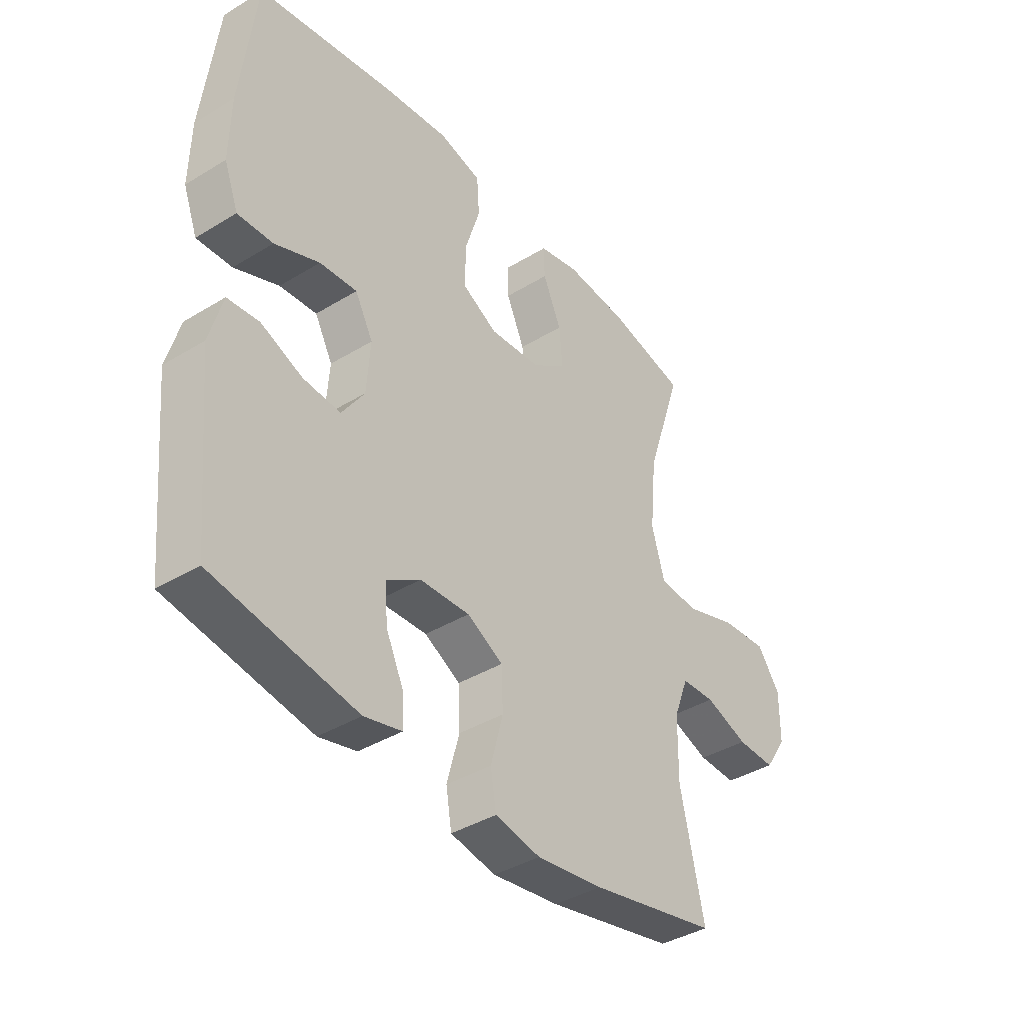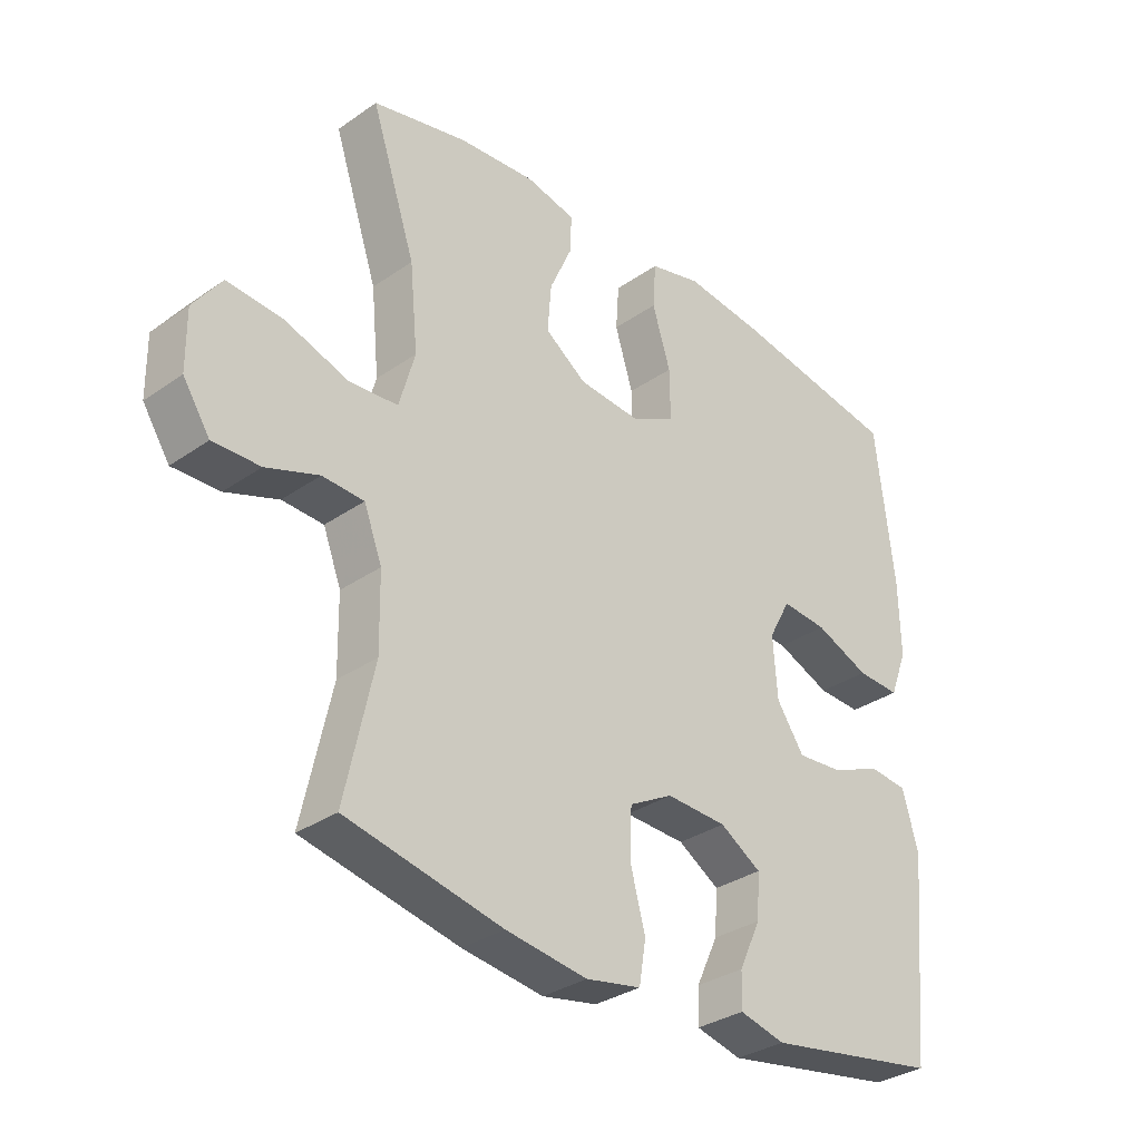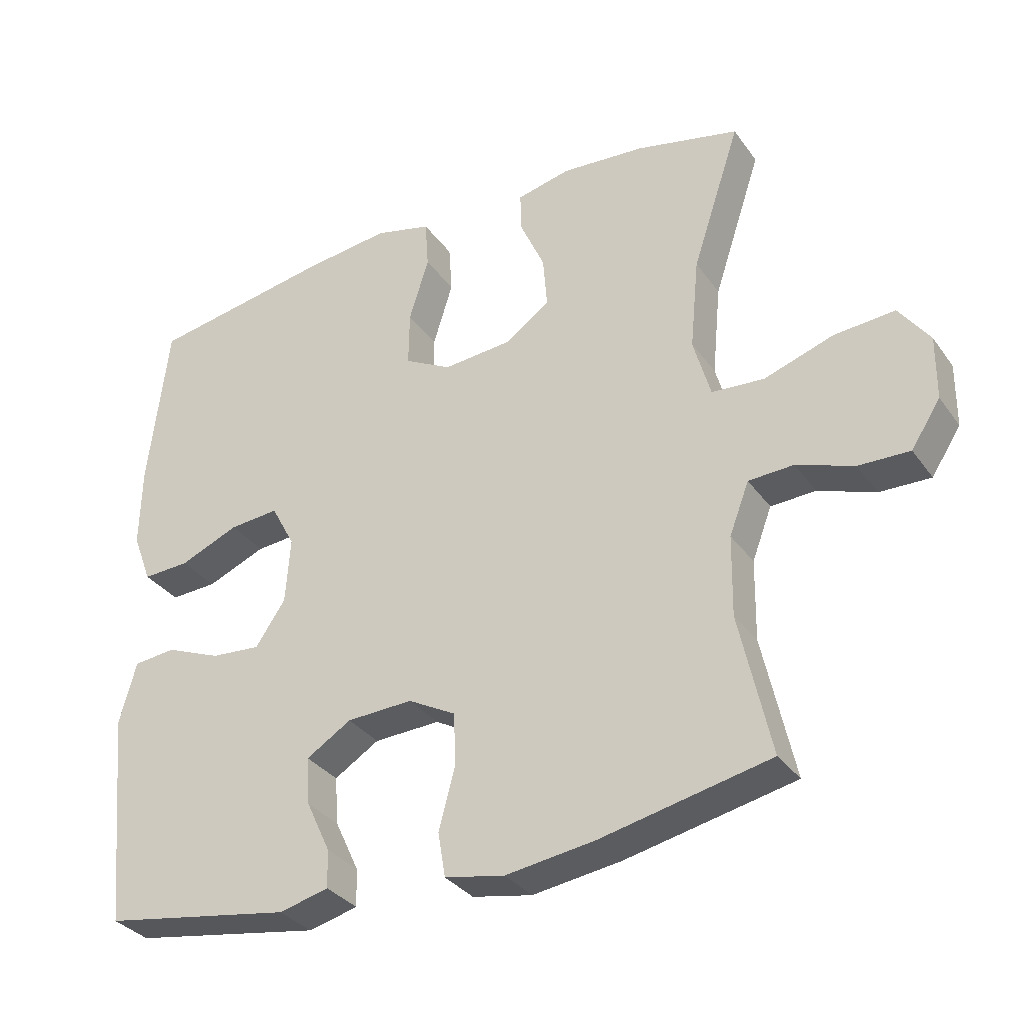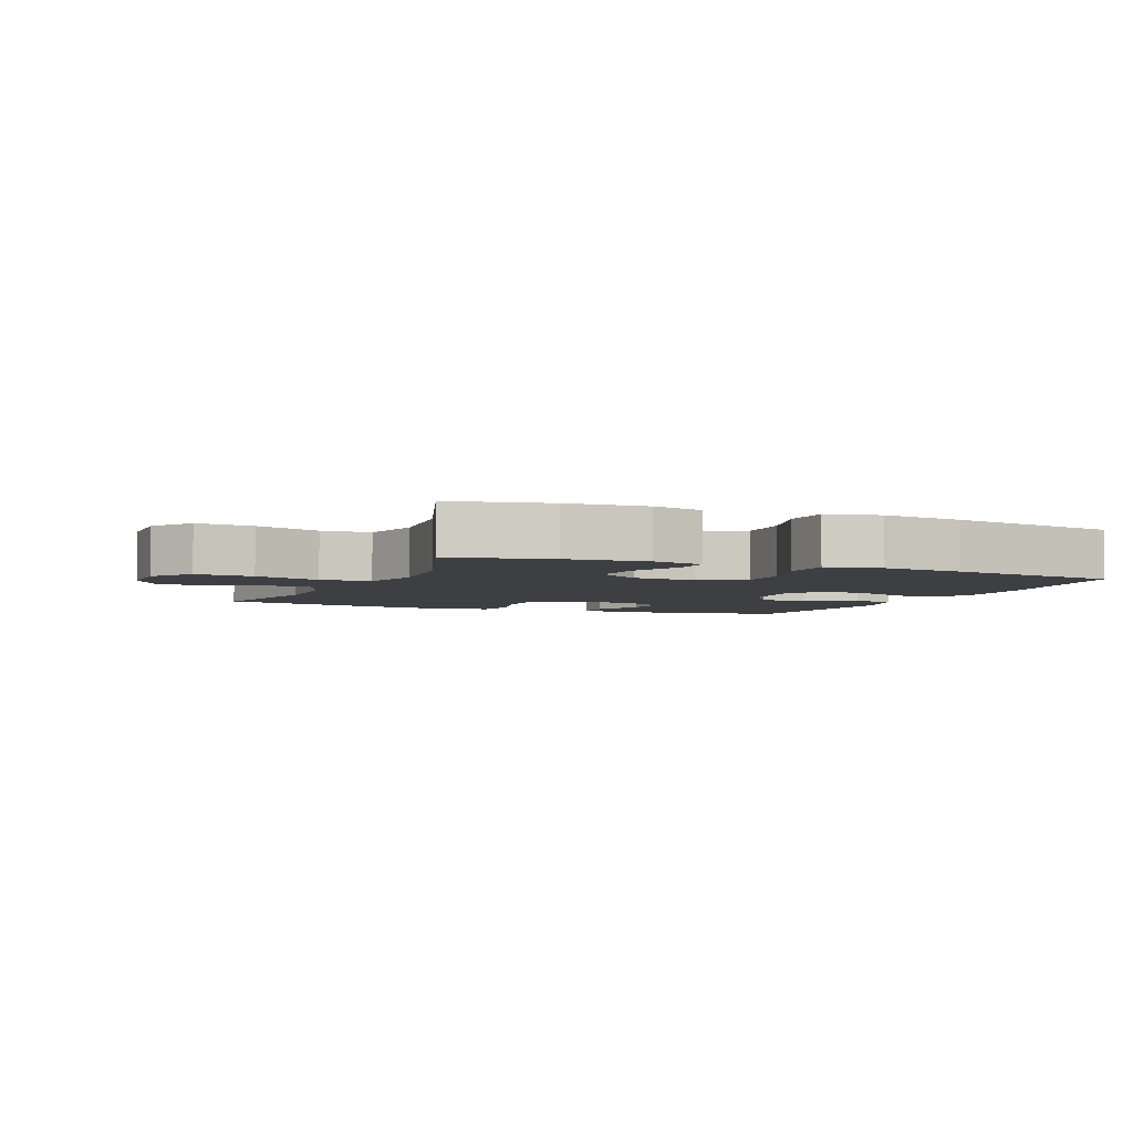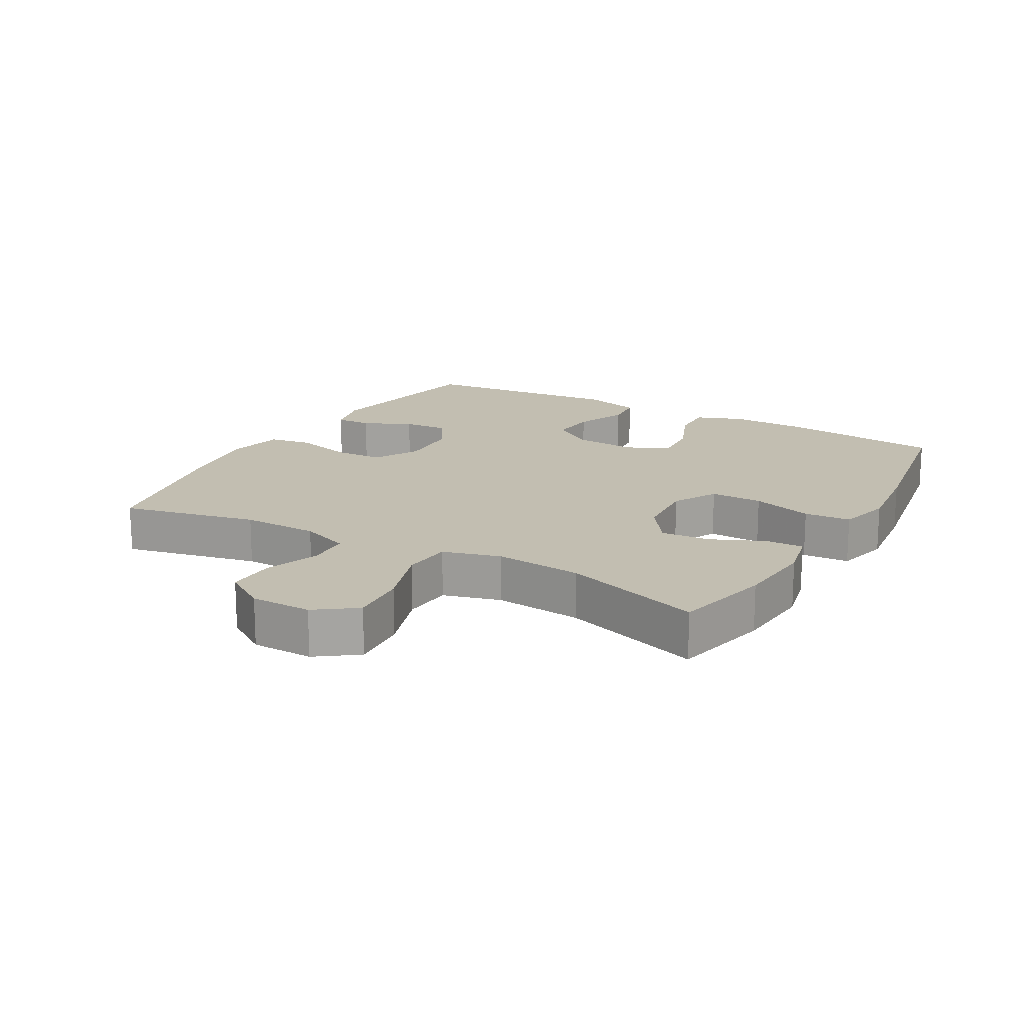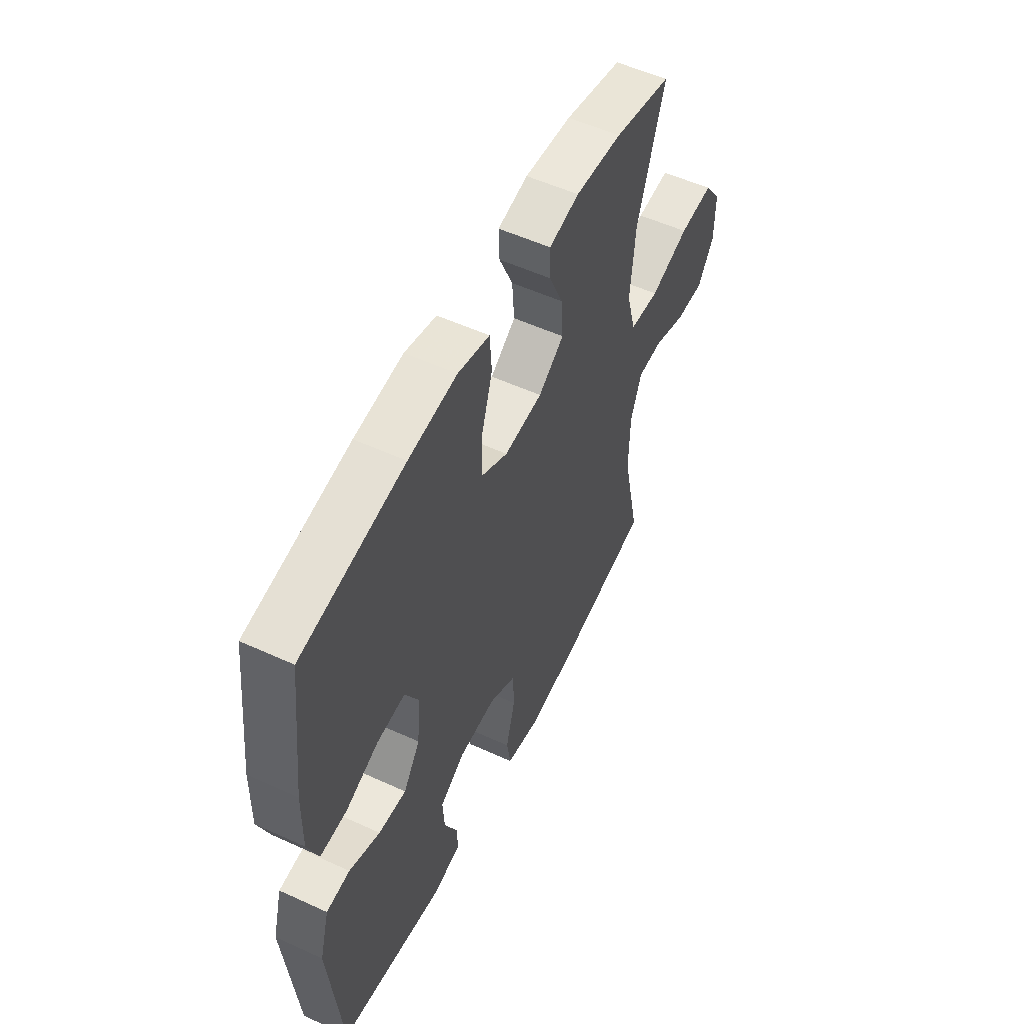
<metadata>
{"format":"obj","ext":"obj","renderer":"f3d","projection":"perspective","resolution":1024,"background":"white","views":[{"elev":-39.5,"azim":127.2,"up":"+Z"},{"elev":-32.4,"azim":-45.9,"up":"+Z"},{"elev":-32.9,"azim":-150.1,"up":"+Z"},{"elev":-4.3,"azim":-22.9,"up":"+Y"},{"elev":17.1,"azim":-60.3,"up":"+Y"},{"elev":54.4,"azim":115.9,"up":"+Z"}]}
</metadata>
<code>
v 0.5 0.07 0.5
v 0.529 0.07 0.25
v 0.531 0.07 0.131
v 0.503 0.07 0.057
v 0.434 0.07 0.06
v 0.347 0.07 0.096
v 0.274 0.07 0.102
v 0.239 0.07 0.037
v 0.246 0.07 -0.06
v 0.29 0.07 -0.125
v 0.363 0.07 -0.119
v 0.444 0.07 -0.086
v 0.506 0.07 -0.092
v 0.531 0.07 -0.183
v 0.5 0.07 -0.5
v 0.221 0.07 -0.547
v 0.148 0.07 -0.529
v 0.15 0.07 -0.473
v 0.185 0.07 -0.398
v 0.19 0.07 -0.328
v 0.124 0.07 -0.287
v 0.027 0.07 -0.283
v -0.043 0.07 -0.321
v -0.046 0.07 -0.398
v -0.022 0.07 -0.488
v -0.033 0.07 -0.554
v -0.121 0.07 -0.571
v -0.251 0.07 -0.553
v -0.5 0.07 -0.5
v -0.454 0.07 -0.291
v -0.456 0.07 -0.173
v -0.485 0.07 -0.097
v -0.551 0.07 -0.094
v -0.635 0.07 -0.124
v -0.71 0.07 -0.126
v -0.753 0.07 -0.06
v -0.754 0.07 0.034
v -0.709 0.07 0.096
v -0.62 0.07 0.089
v -0.518 0.07 0.055
v -0.441 0.07 0.061
v -0.416 0.07 0.15
v -0.429 0.07 0.285
v -0.5 0.07 0.5
v -0.348 0.07 0.535
v -0.225 0.07 0.545
v -0.146 0.07 0.527
v -0.148 0.07 0.468
v -0.184 0.07 0.387
v -0.19 0.07 0.311
v -0.123 0.07 0.264
v -0.023 0.07 0.256
v 0.046 0.07 0.293
v 0.045 0.07 0.374
v 0.016 0.07 0.468
v 0.021 0.07 0.54
v 0.104 0.07 0.561
v 0.231 0.07 0.546
v 0.5 0 0.5
v 0.529 0 0.25
v 0.531 0 0.131
v 0.503 0 0.057
v 0.434 0 0.06
v 0.347 0 0.096
v 0.274 0 0.102
v 0.239 0 0.037
v 0.246 0 -0.06
v 0.29 0 -0.125
v 0.363 0 -0.119
v 0.444 0 -0.086
v 0.506 0 -0.092
v 0.531 0 -0.183
v 0.5 0 -0.5
v 0.221 0 -0.547
v 0.148 0 -0.529
v 0.15 0 -0.473
v 0.185 0 -0.398
v 0.19 0 -0.328
v 0.124 0 -0.287
v 0.027 0 -0.283
v -0.043 0 -0.321
v -0.046 0 -0.398
v -0.022 0 -0.488
v -0.033 0 -0.554
v -0.121 0 -0.571
v -0.251 0 -0.553
v -0.5 0 -0.5
v -0.454 0 -0.291
v -0.456 0 -0.173
v -0.485 0 -0.097
v -0.551 0 -0.094
v -0.635 0 -0.124
v -0.71 0 -0.126
v -0.753 0 -0.06
v -0.754 0 0.034
v -0.709 0 0.096
v -0.62 0 0.089
v -0.518 0 0.055
v -0.441 0 0.061
v -0.416 0 0.15
v -0.429 0 0.285
v -0.5 0 0.5
v -0.348 0 0.535
v -0.225 0 0.545
v -0.146 0 0.527
v -0.148 0 0.468
v -0.184 0 0.387
v -0.19 0 0.311
v -0.123 0 0.264
v -0.023 0 0.256
v 0.046 0 0.293
v 0.045 0 0.374
v 0.016 0 0.468
v 0.021 0 0.54
v 0.104 0 0.561
v 0.231 0 0.546
f 4 5 6
f 3 4 6
f 2 3 6
f 1 2 6
f 58 1 6
f 57 58 6
f 56 57 6
f 55 56 6
f 54 55 6
f 53 54 6 7
f 52 53 7 8
f 51 52 8 9
f 50 51 9 10
f 47 48 49
f 46 47 49
f 45 46 49
f 44 45 49
f 43 44 49
f 42 43 49 50
f 41 42 50 10
f 38 39 40
f 37 38 40
f 36 37 40
f 35 36 40
f 34 35 40
f 33 34 40
f 40 41 10
f 33 40 10
f 32 33 10
f 28 29 30
f 27 28 30
f 26 27 30
f 25 26 30
f 24 25 30
f 23 24 30 31
f 31 32 10
f 23 31 10
f 22 23 10
f 17 18 19
f 16 17 19
f 15 16 19
f 14 15 19
f 13 14 19
f 12 13 19
f 11 12 19
f 11 19 20
f 21 22 10 11
f 11 20 21
f 64 63 62
f 64 62 61
f 64 61 60
f 64 60 59
f 64 59 116
f 64 116 115
f 64 115 114
f 64 114 113
f 64 113 112
f 65 64 112 111
f 66 65 111 110
f 67 66 110 109
f 68 67 109 108
f 107 106 105
f 107 105 104
f 107 104 103
f 107 103 102
f 107 102 101
f 108 107 101 100
f 68 108 100 99
f 98 97 96
f 98 96 95
f 98 95 94
f 98 94 93
f 98 93 92
f 98 92 91
f 68 99 98
f 68 98 91
f 68 91 90
f 88 87 86
f 88 86 85
f 88 85 84
f 88 84 83
f 88 83 82
f 89 88 82 81
f 68 90 89
f 68 89 81
f 68 81 80
f 77 76 75
f 77 75 74
f 77 74 73
f 77 73 72
f 77 72 71
f 77 71 70
f 77 70 69
f 78 77 69
f 69 68 80 79
f 79 78 69
f 1 59 60 2
f 2 60 61 3
f 3 61 62 4
f 4 62 63 5
f 5 63 64 6
f 6 64 65 7
f 7 65 66 8
f 8 66 67 9
f 9 67 68 10
f 10 68 69 11
f 11 69 70 12
f 12 70 71 13
f 13 71 72 14
f 14 72 73 15
f 15 73 74 16
f 16 74 75 17
f 17 75 76 18
f 18 76 77 19
f 19 77 78 20
f 20 78 79 21
f 21 79 80 22
f 22 80 81 23
f 23 81 82 24
f 24 82 83 25
f 25 83 84 26
f 26 84 85 27
f 27 85 86 28
f 28 86 87 29
f 29 87 88 30
f 30 88 89 31
f 31 89 90 32
f 32 90 91 33
f 33 91 92 34
f 34 92 93 35
f 35 93 94 36
f 36 94 95 37
f 37 95 96 38
f 38 96 97 39
f 39 97 98 40
f 40 98 99 41
f 41 99 100 42
f 42 100 101 43
f 43 101 102 44
f 44 102 103 45
f 45 103 104 46
f 46 104 105 47
f 47 105 106 48
f 48 106 107 49
f 49 107 108 50
f 50 108 109 51
f 51 109 110 52
f 52 110 111 53
f 53 111 112 54
f 54 112 113 55
f 55 113 114 56
f 56 114 115 57
f 57 115 116 58
f 58 116 59 1

</code>
